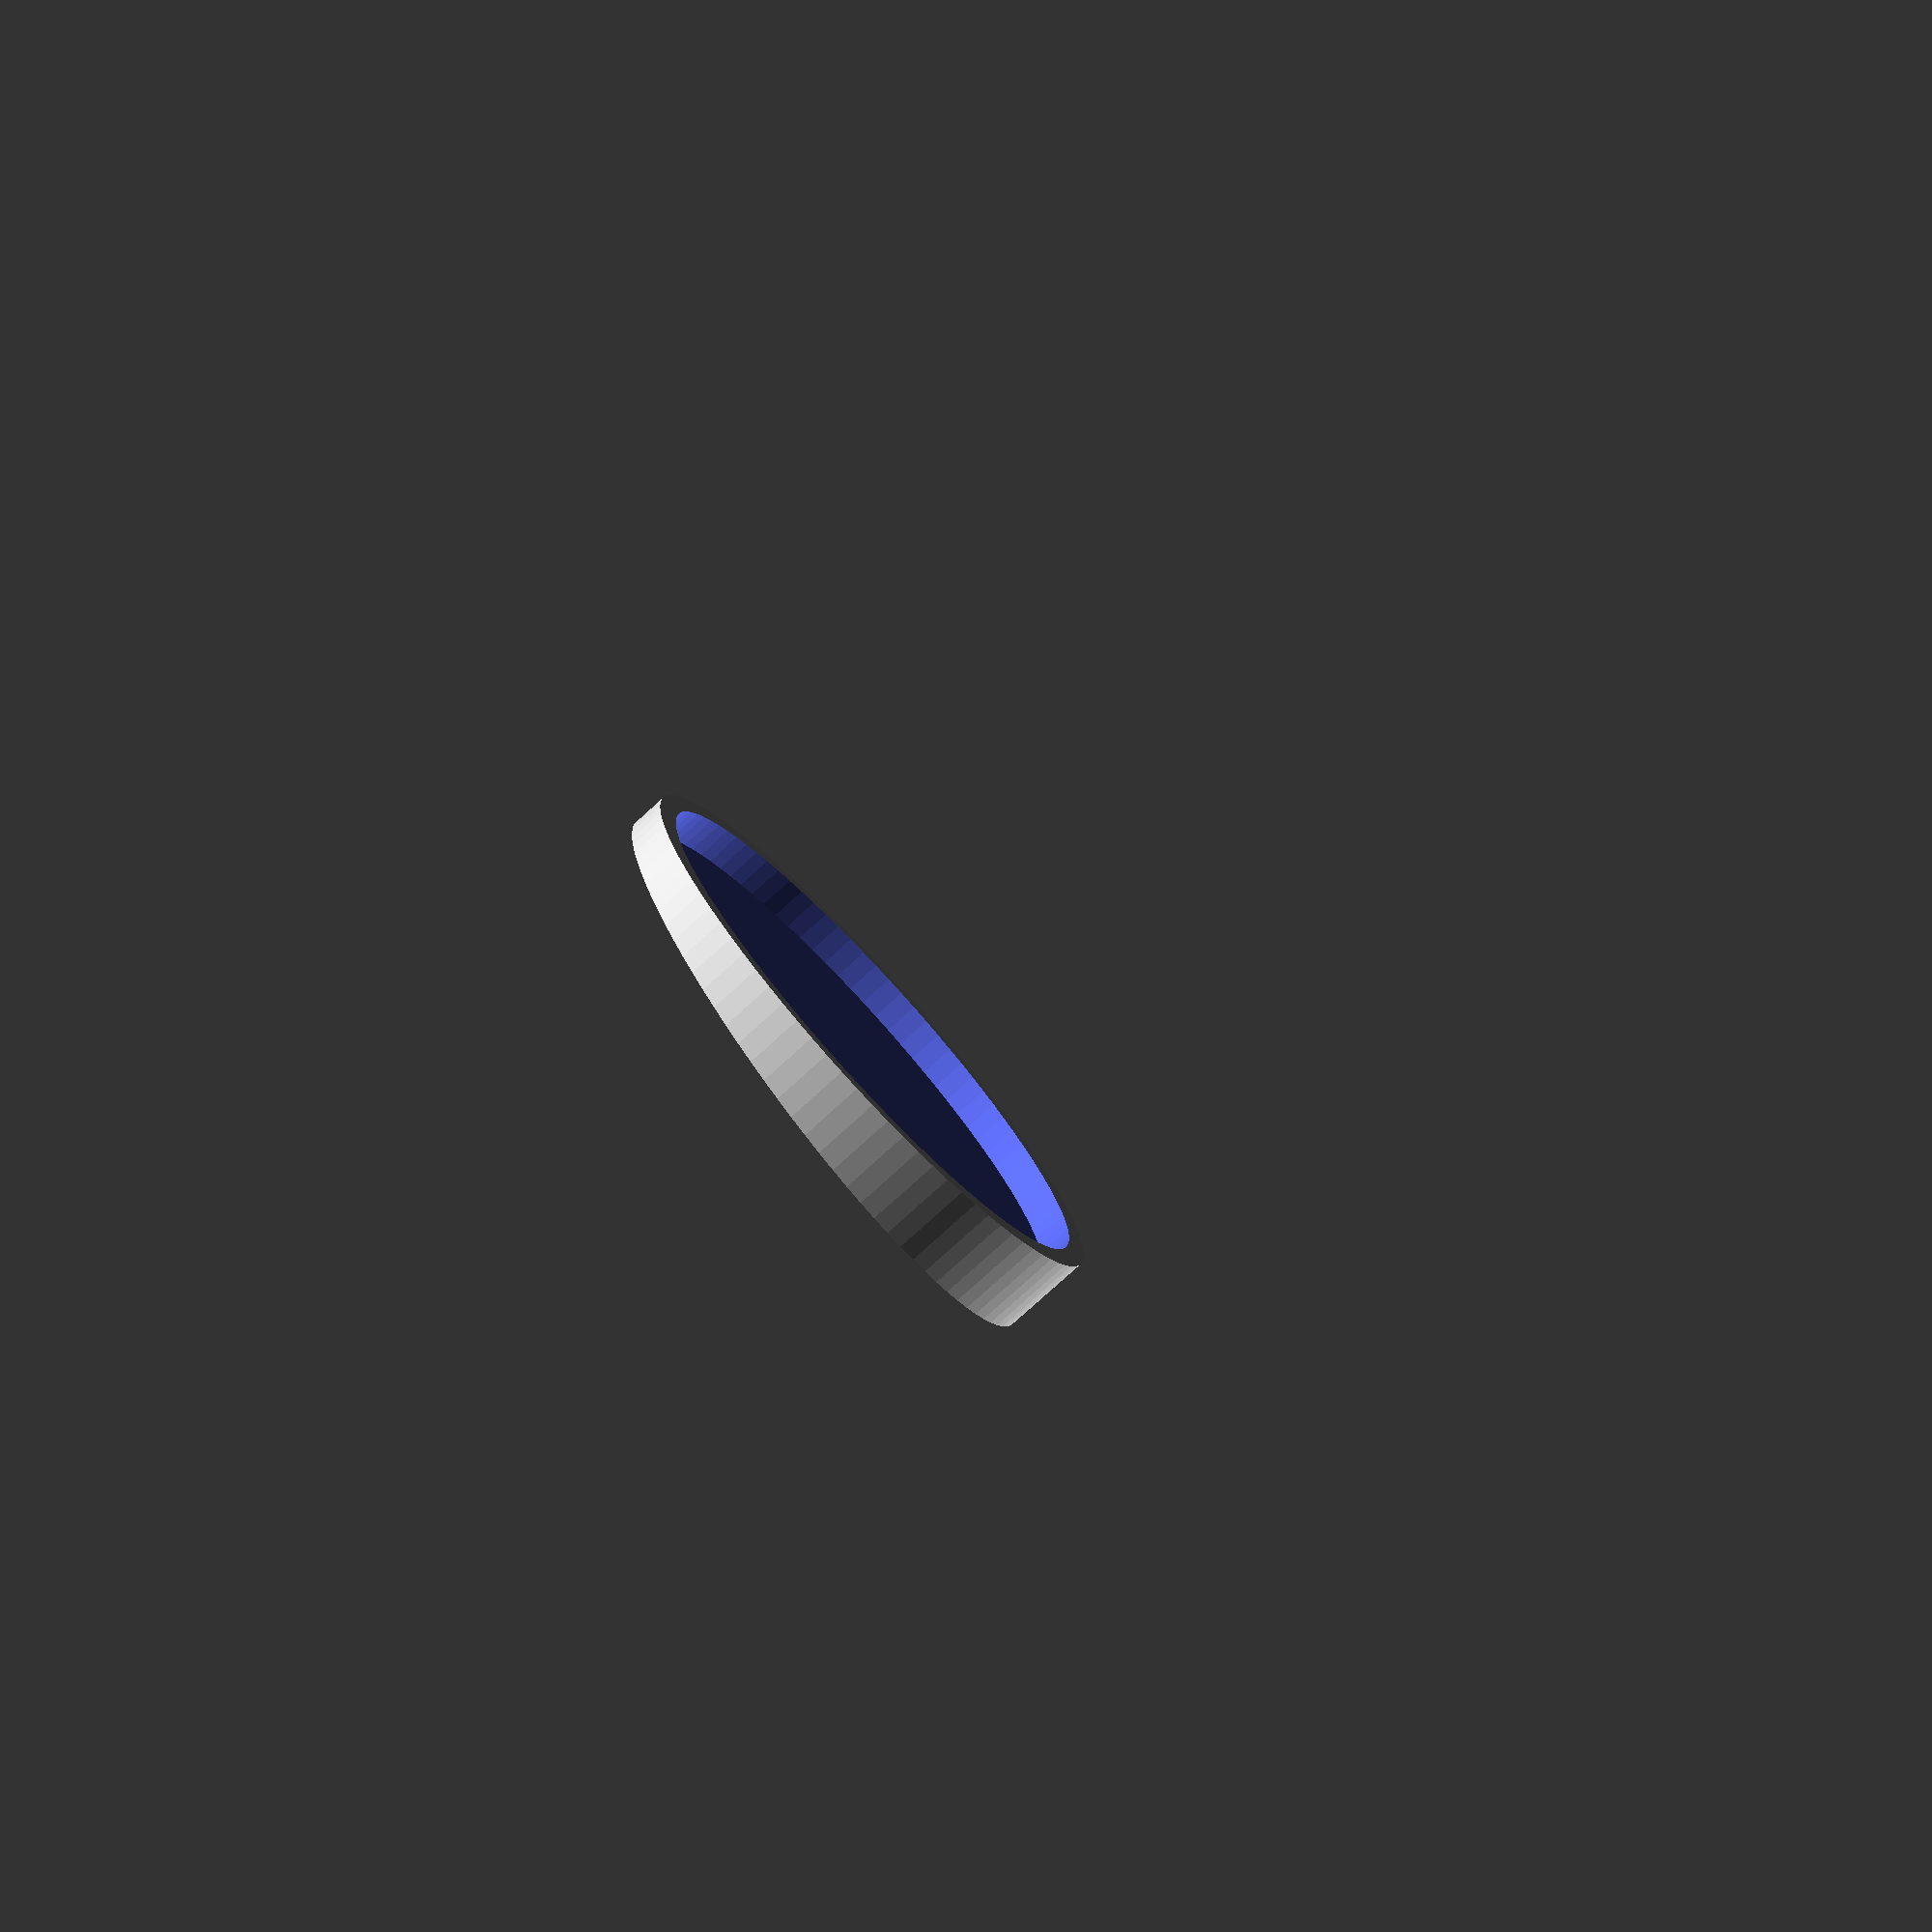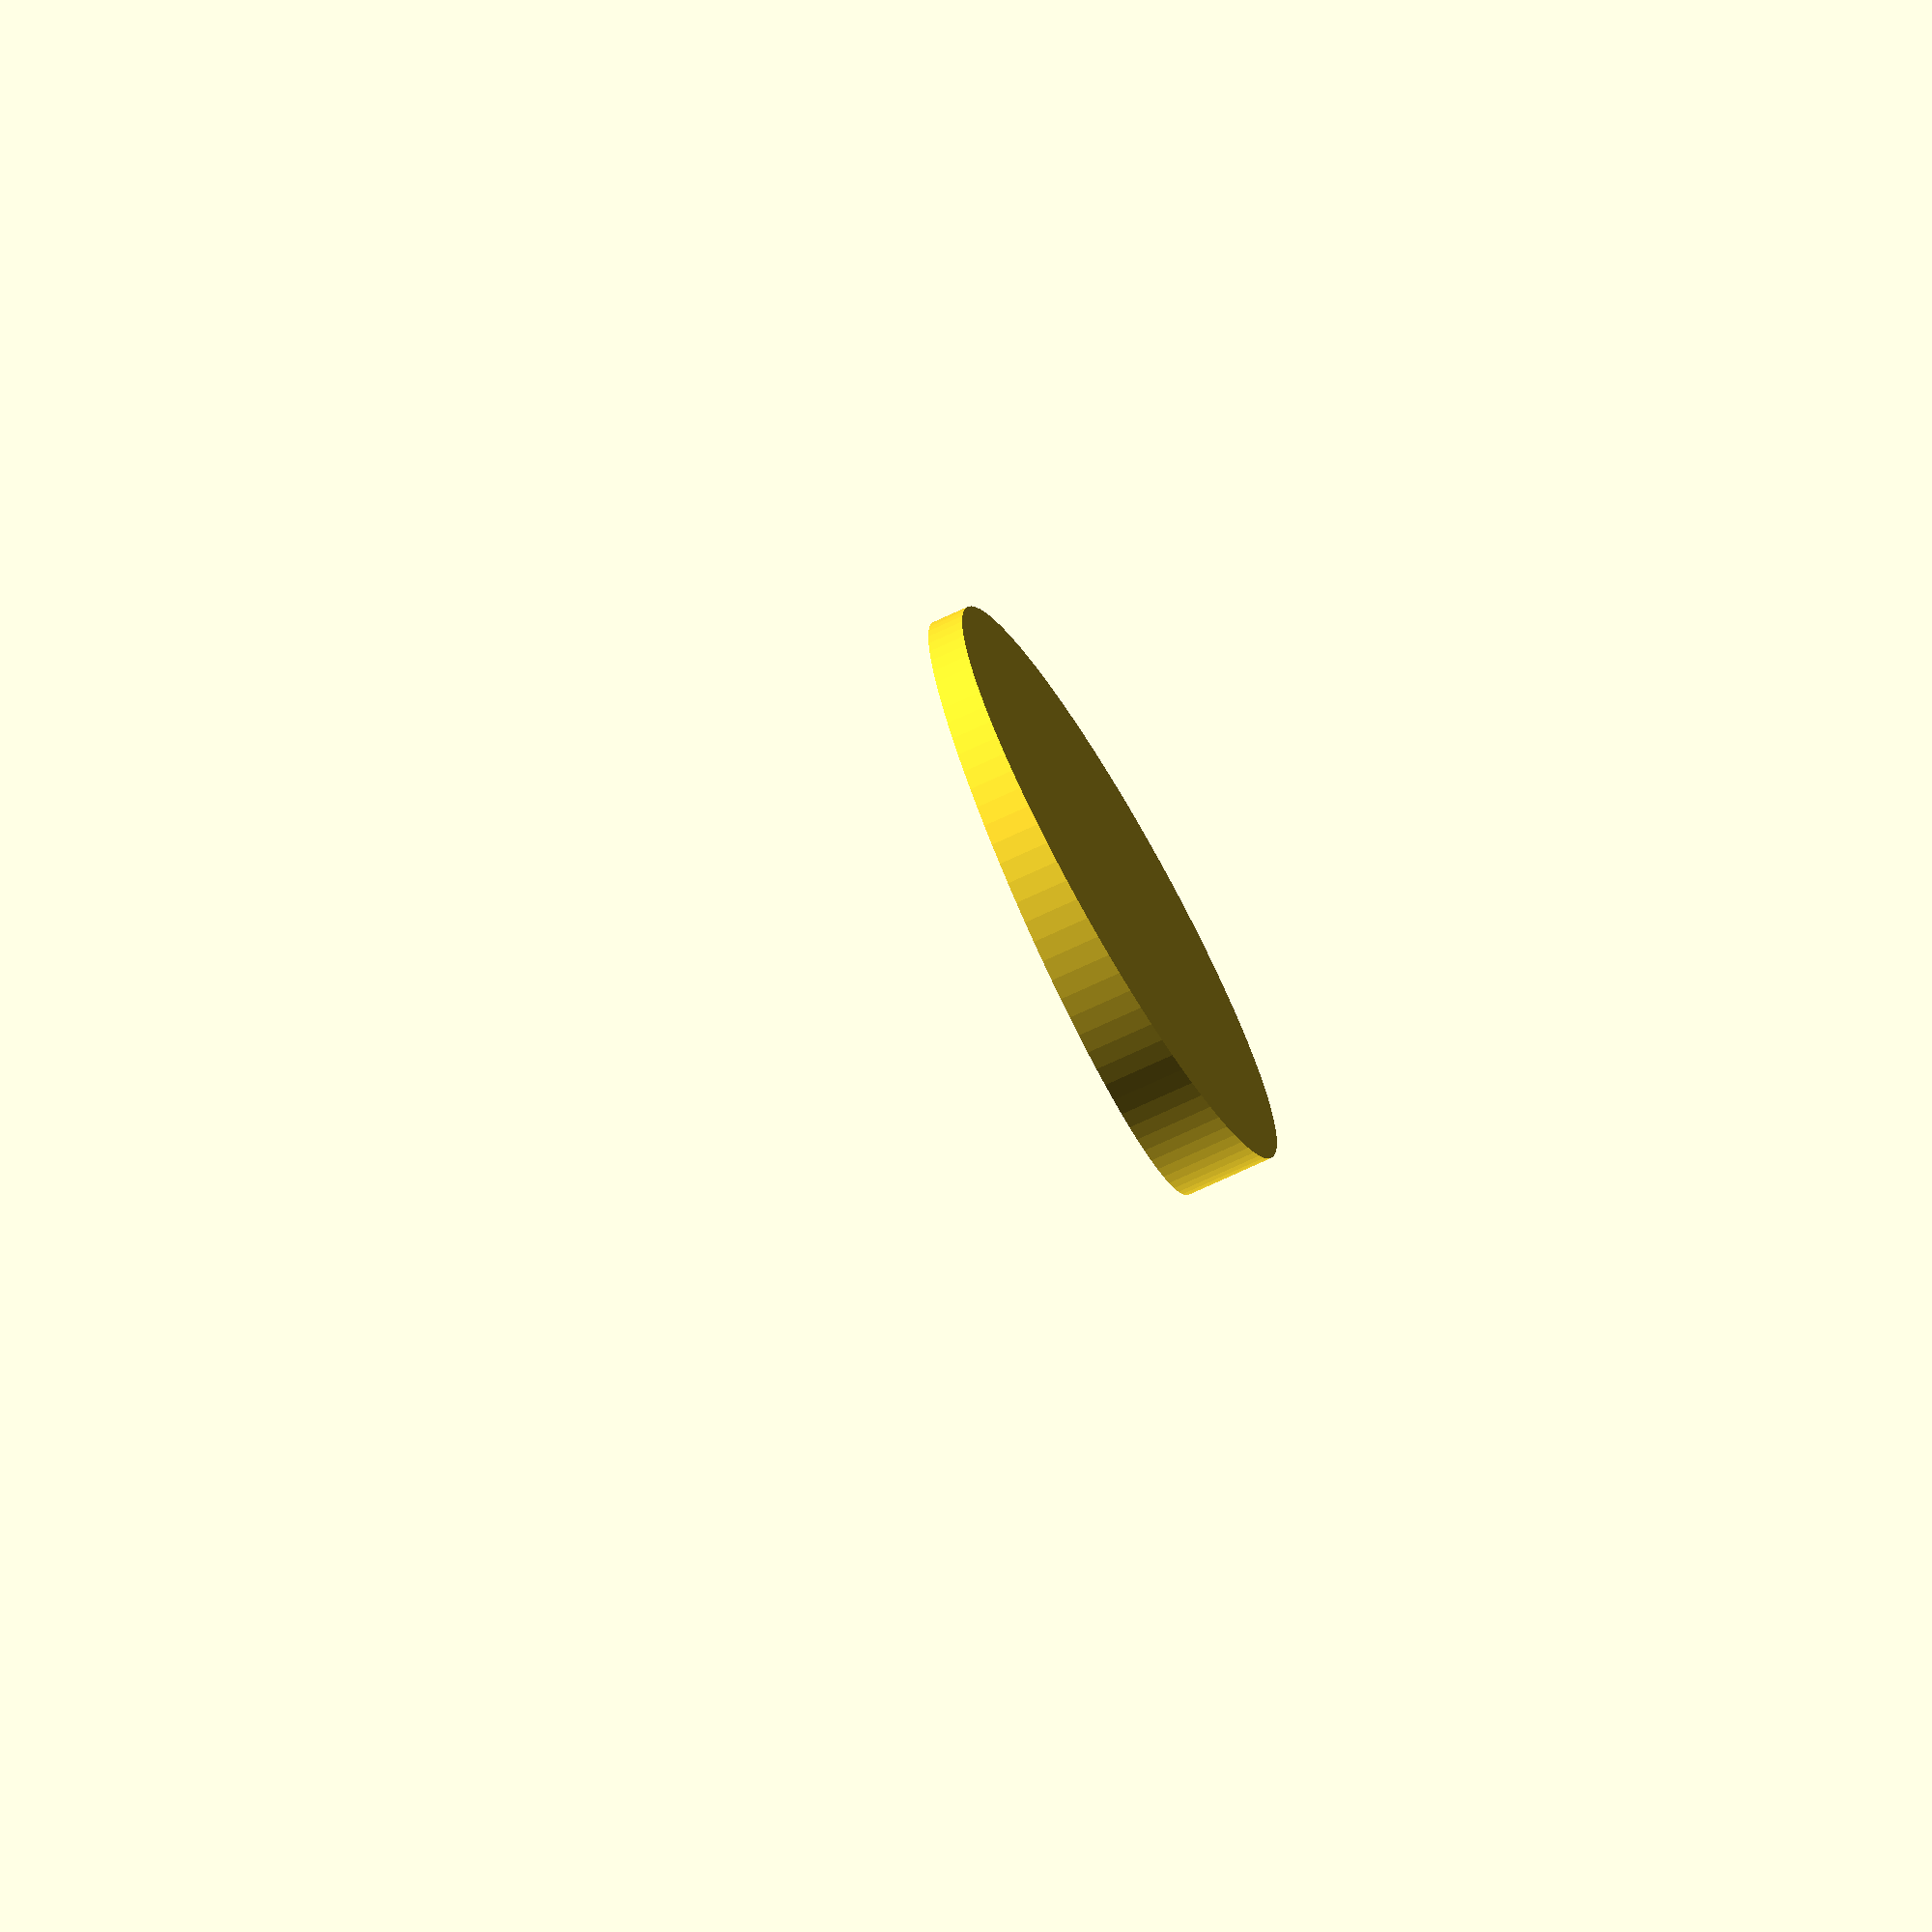
<openscad>
// Laser Tunnel -- Angled Mirror Holder
// Adrian McCarthy 2022

// A larger angle makes a wider cone of light. (degrees)
Angle = 5; // [3:1:20]

// The mirror should not be wider than the hub of the fan. (mm)
Mirror_Diameter = 25.4; // [20:0.2:27]

// The mirror should be thin and light. (mm)
Mirror_Thickness = 1.75; // [1:0.25:2]

// Some dimensions may be optimized for your printer's nozzle size, but the default value should work for most. (mm)
Nozzle_Diameter = 0.4;  // [0.1:0.1:0.8]

module angled_mirror_holder(angle=5, mirror_d=25.4, mirror_th=1.75, nozzle_d=0.4) {
    h = mirror_d;
    inner_d = mirror_d + nozzle_d;
    outer_d = inner_d + 2;
    box = sqrt(2)*outer_d;
    intersection() {
        r = inner_d/2;
        translate([r, 0, 0]) rotate([0, angle, 0]) translate([-r, 0, 0])
        difference() {
            translate([0, 0, mirror_th-h]) cylinder(d=outer_d, h=h);
            translate([0, 0, 0.1]) cylinder(d=inner_d, h=h);
        }

        translate([-box/2, -box/2, 0]) cube(box);
    }
}

angled_mirror_holder(Angle, Mirror_Diameter, Mirror_Thickness, Nozzle_Diameter, $fn=92);

</openscad>
<views>
elev=77.3 azim=187.5 roll=307.4 proj=p view=wireframe
elev=73.2 azim=0.0 roll=120.0 proj=o view=solid
</views>
